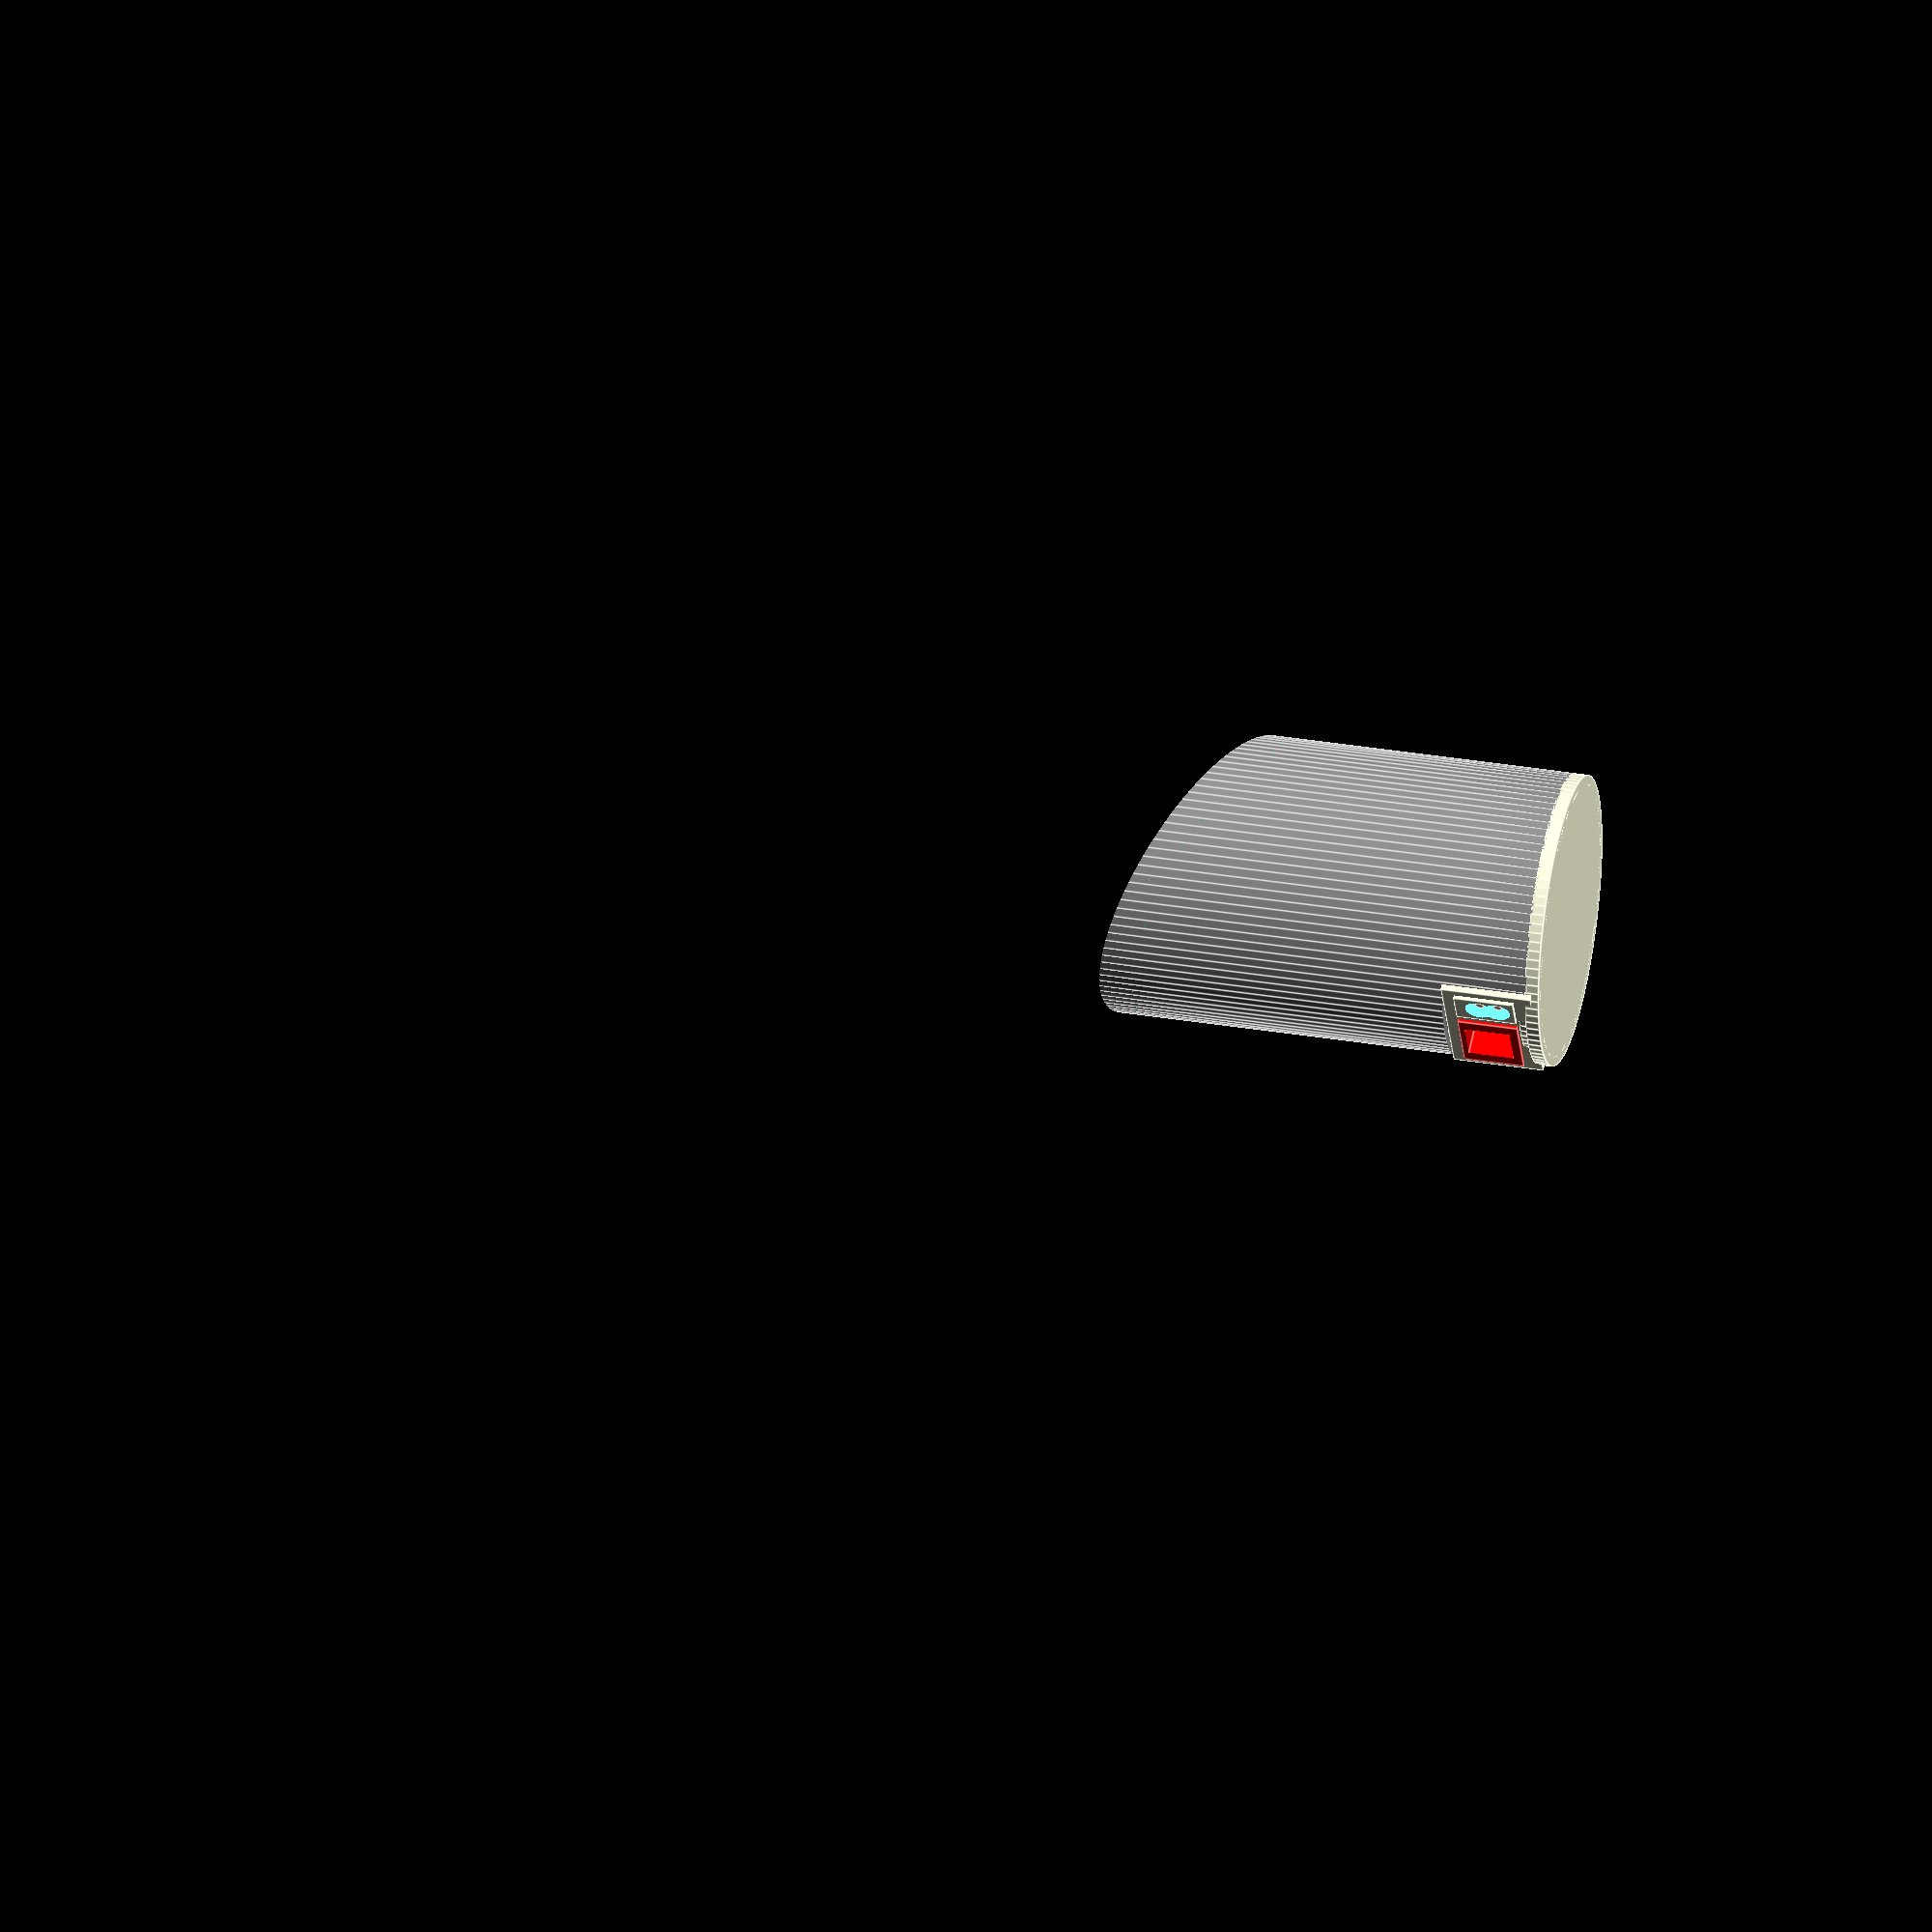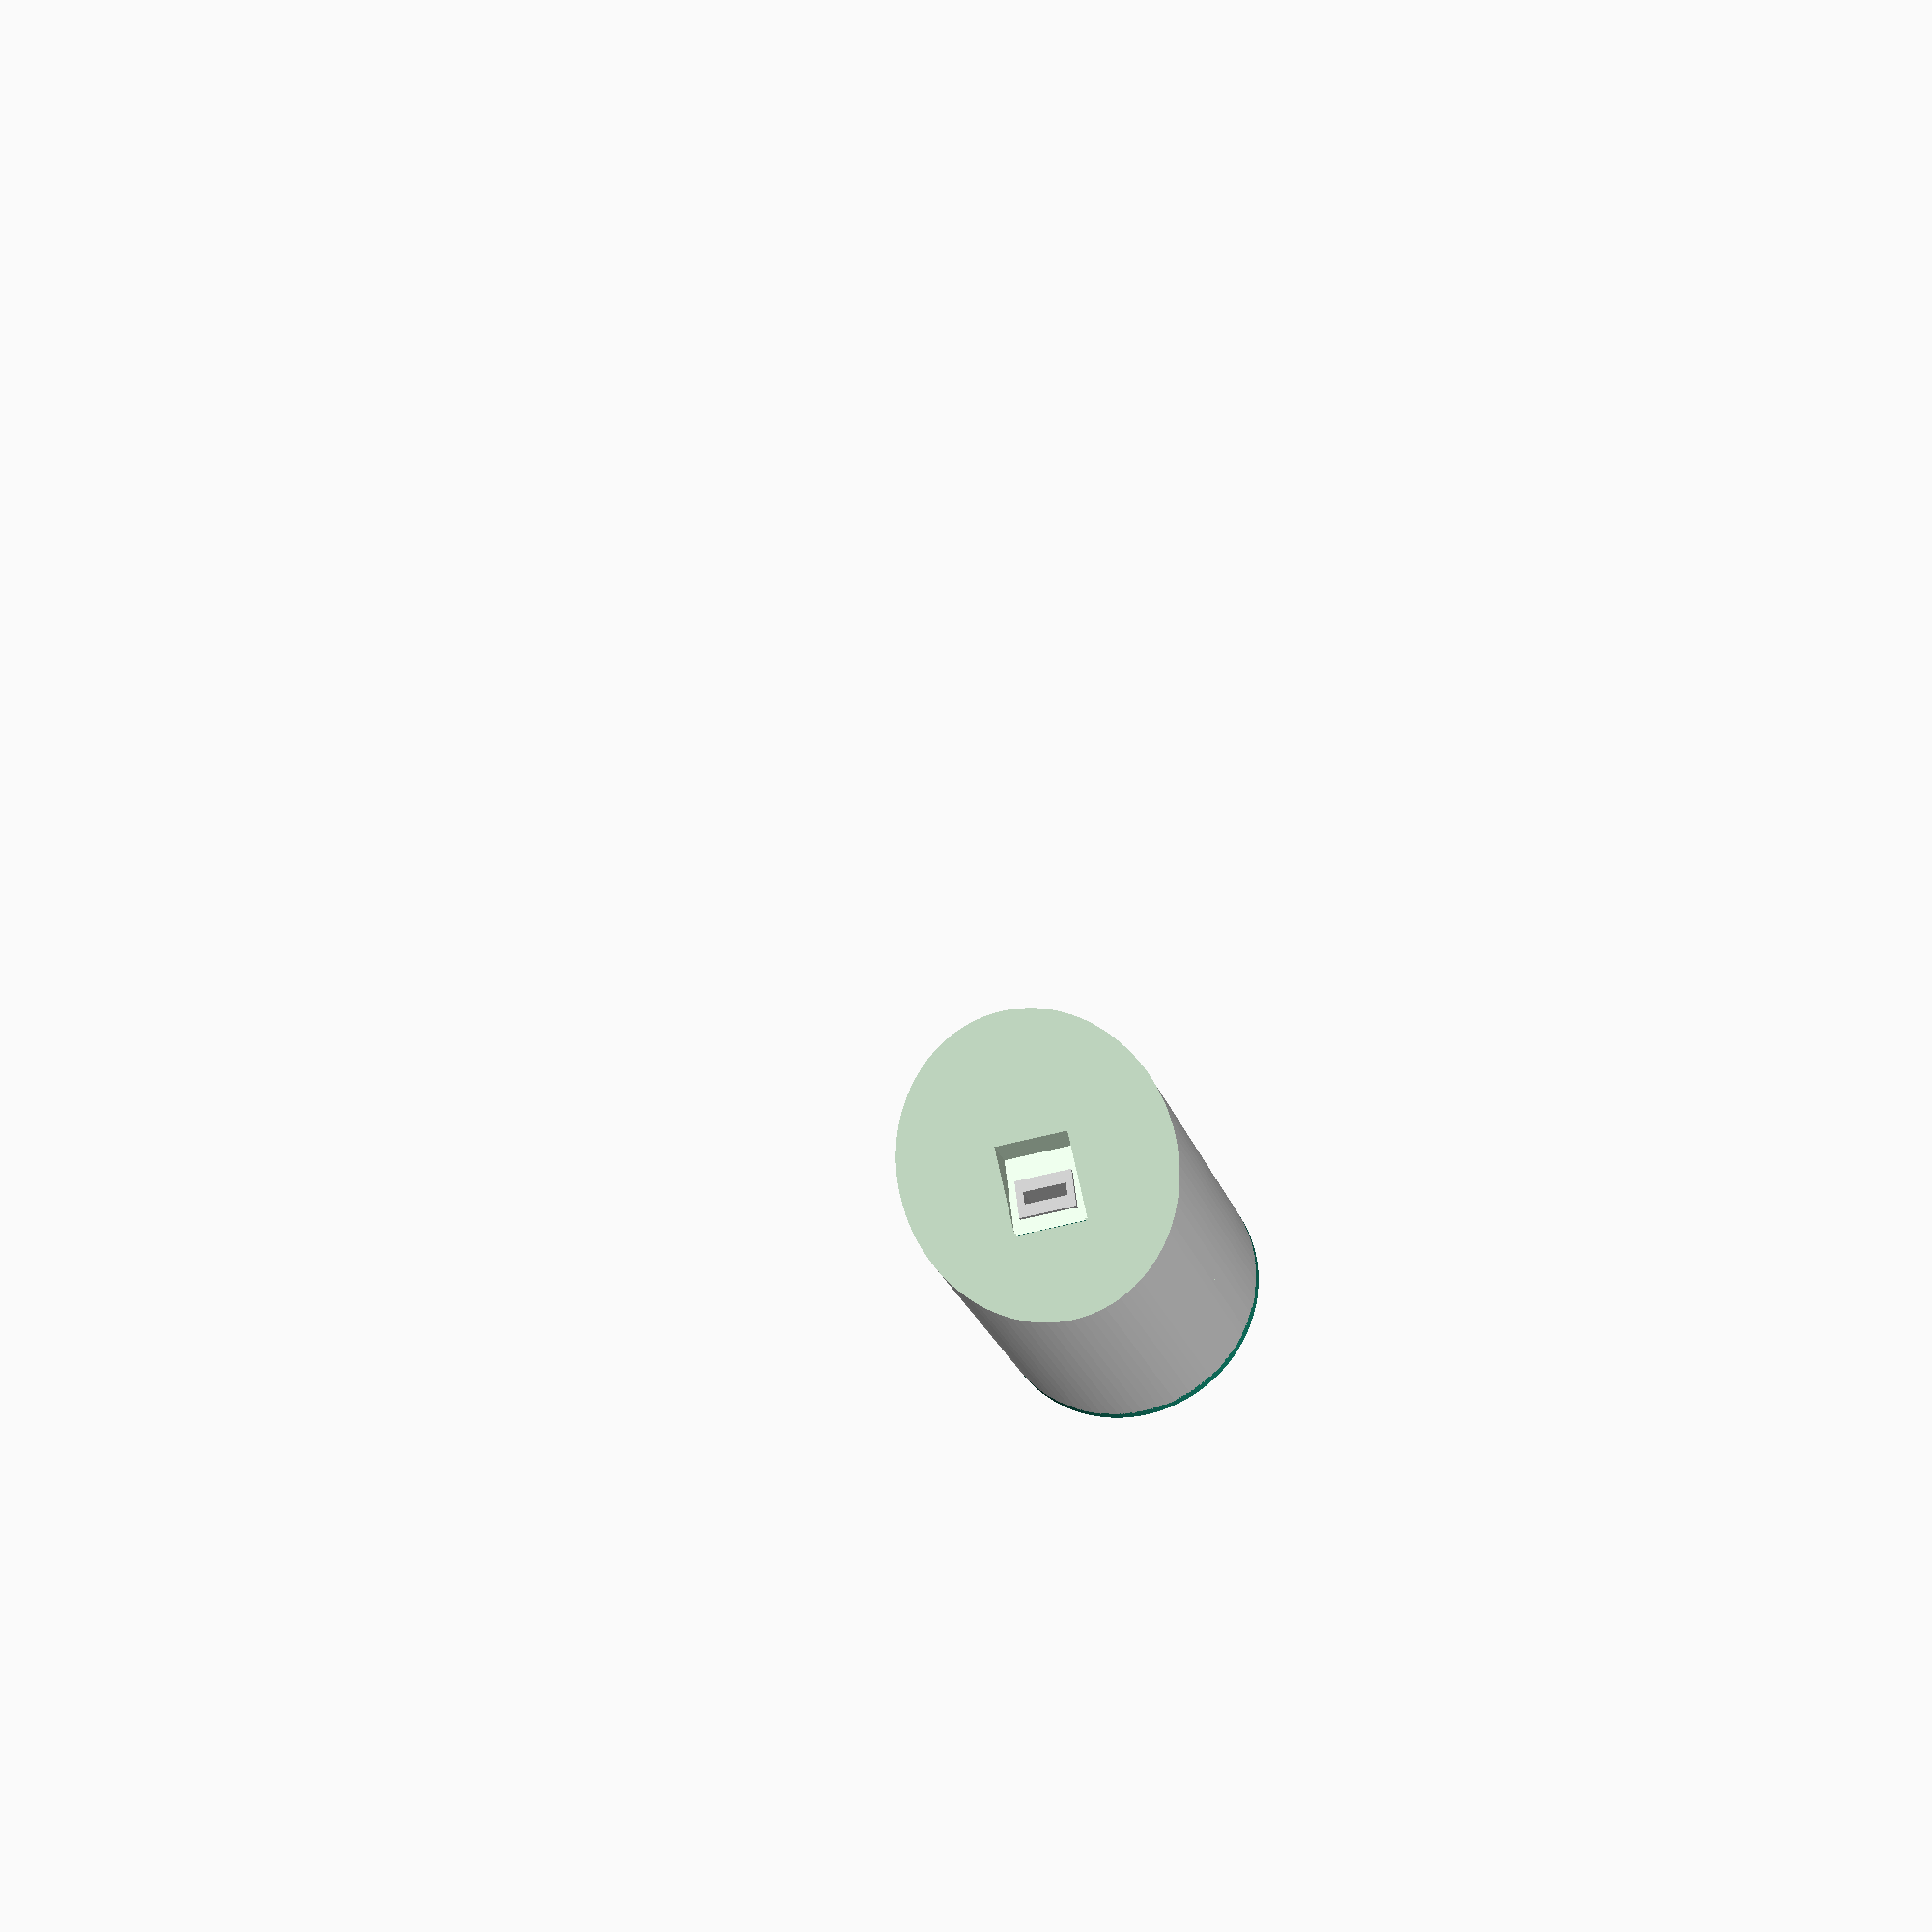
<openscad>

$fn = 100;
$fa = 360;
height=100;
width=60;
cut_angle=25;
module ethernet ()
{
//ethernet port
difference() {
color([50,50,50, 0.7])
cube([21.2,16,13.3]);
translate([3,3,2]) cube([23,10,10]);

} 
}

module usb ()
{
//usb port
color("silver")
difference() {
	cube([9,13.3,16], center=true);
	cube([3,10,17], center=true);
}
}

module powersocket ()
{
difference() {
	cube([21.2,8,13.3]);
	for (i=[4,8]) {
		translate([15,4,i]) 
			rotate(a=90, v=[0,1,0]) cylinder(r=3,h=10);
	 	}
	}
for (i=[4,8]) {
	translate([15,4,i]) 
		rotate(a=90, v=[0,1,0]) cylinder(r=1,h=5);
}
}


///
///

module alloy_cylinder() {
	difference() {
		difference() {
				cylinder(r=width/2+2,h=height,center=true);
				cylinder(r=width/2,h=height+1,center=true);
		}
	
	//hole for power/net connectors
	translate([width/2,0,-(height/2)+9]) cube([5,30,20], center=true);
	// top cut
	translate([width/2,0,(height/2)+50]) rotate(a=cut_angle, v=[0,-1,0]) 
		cube([300,width+10,100], center=true);

	}
}

module motherboard() {
color("green")
	translate([0,0,0])
		cube([2, width-4, height-51], center=true);
	translate([-5,0,height/2-32]) usb();
	translate([2,0,5]) color("black")
		cube([2, 20, 20], center=true);
	color("black") 
		translate([2,0,-height/2+10]) cube([3,30,5],center=true);
}

module pcb_power() {
	// board
	color("green")
		translate([0,0,-height/2+2]) cylinder(r=width/2-2,h=2,center=true);
	color("red") 
		translate([-10,0,-height/2+7]) cube(10,10,10,center=true);
	color("black") 
		translate([2,0,-height/2+4]) cube([3,30,3],center=true);
	color("red")

	// ports

	translate([width/2-21,-13,-height/2+3]) ethernet();
	translate([width/2-21,5,-height/2+3]) powersocket();

}
module powerboard() {
	// bottom cap
		translate([0,0,-height/2]) cylinder(r=width/2,h=5,center=true);
		translate([0,0,-height/2-1]) cylinder(r=width/2+2,h=3,center=true);
	
difference() {	 
	translate([width/2-4,0,-(height/2)+9]) cube([7,30,20], center=true);
	translate([width/2-21,-13,-height/2+3]) cube([21.2,16,13.3]);
	translate([width/2-21,5,-height/2+3]) cube([21.2,8,13.3]);

}
// connection pads

translate([width/2-3,0,-(height/2)+24]) cube([3,10,10], center=true);
translate([-width/2+2,0,-(height/2)+15]) cube([3,10,30], center=true);

for (i = [20,-20]) {
translate([0,i,-height/2+5]) 
	rotate([0, 0, 90]) pupushka();
	}
}

module pupushka()
{
difference() {
	cylinder(r=5,h=8,center=true);
	translate([-5, -1, 1]) cube([10,2,5]);
	}
}

module cap()
{
// bezel
difference(){
	union() {
	translate([-3,0,height/2-22]) cube([20,16,10], center=true);
	rotate(a=cut_angle,v=[0,-1,0]) translate([9,0,height/2-27]) cube([20,23,6], center=true);
	}
	translate([-7,0,height/2-20]) cube([25,17,10], center=true);
	translate ([-5,0,height/2-20]) cube([9,13.3,50], center=true);
	motherboard();


}
difference() {
	translate([0,0,height/2-20]) cylinder(r=width/2,h=40,center=true);
		difference() {// empty cap, less plastic
		translate([0,0,height/2-20]) cylinder(r=width/2-4,h=36,center=true);
		translate([width/2,0,(height/2)+46]) rotate(a=cut_angle, v=[0,-1,0]) 
			cube([300,width+10,100], center=true);
	
		}
	// cutoff with same angle as tube
	translate([width/2,0,(height/2)+50]) rotate(a=cut_angle, v=[0,-1,0]) 
		cube([300,width+10,100], center=true);
	translate([0,0,(height/2)-43]) rotate(a=cut_angle, v=[0,-1,0]) 
		cube([100,width+10,30], center=true);
    translate([-7,0,height/2-20]) cube([25,17,10], center=true);
	translate ([-5,0,height/2-20]) cube([9,13.3,50], center=true);


  }


}

///
///

//
color("silver", 0.75) alloy_cylinder();

motherboard();
powerboard();
pcb_power();
cap();

</openscad>
<views>
elev=325.9 azim=25.7 roll=102.6 proj=o view=edges
elev=203.9 azim=82.9 roll=164.3 proj=p view=solid
</views>
